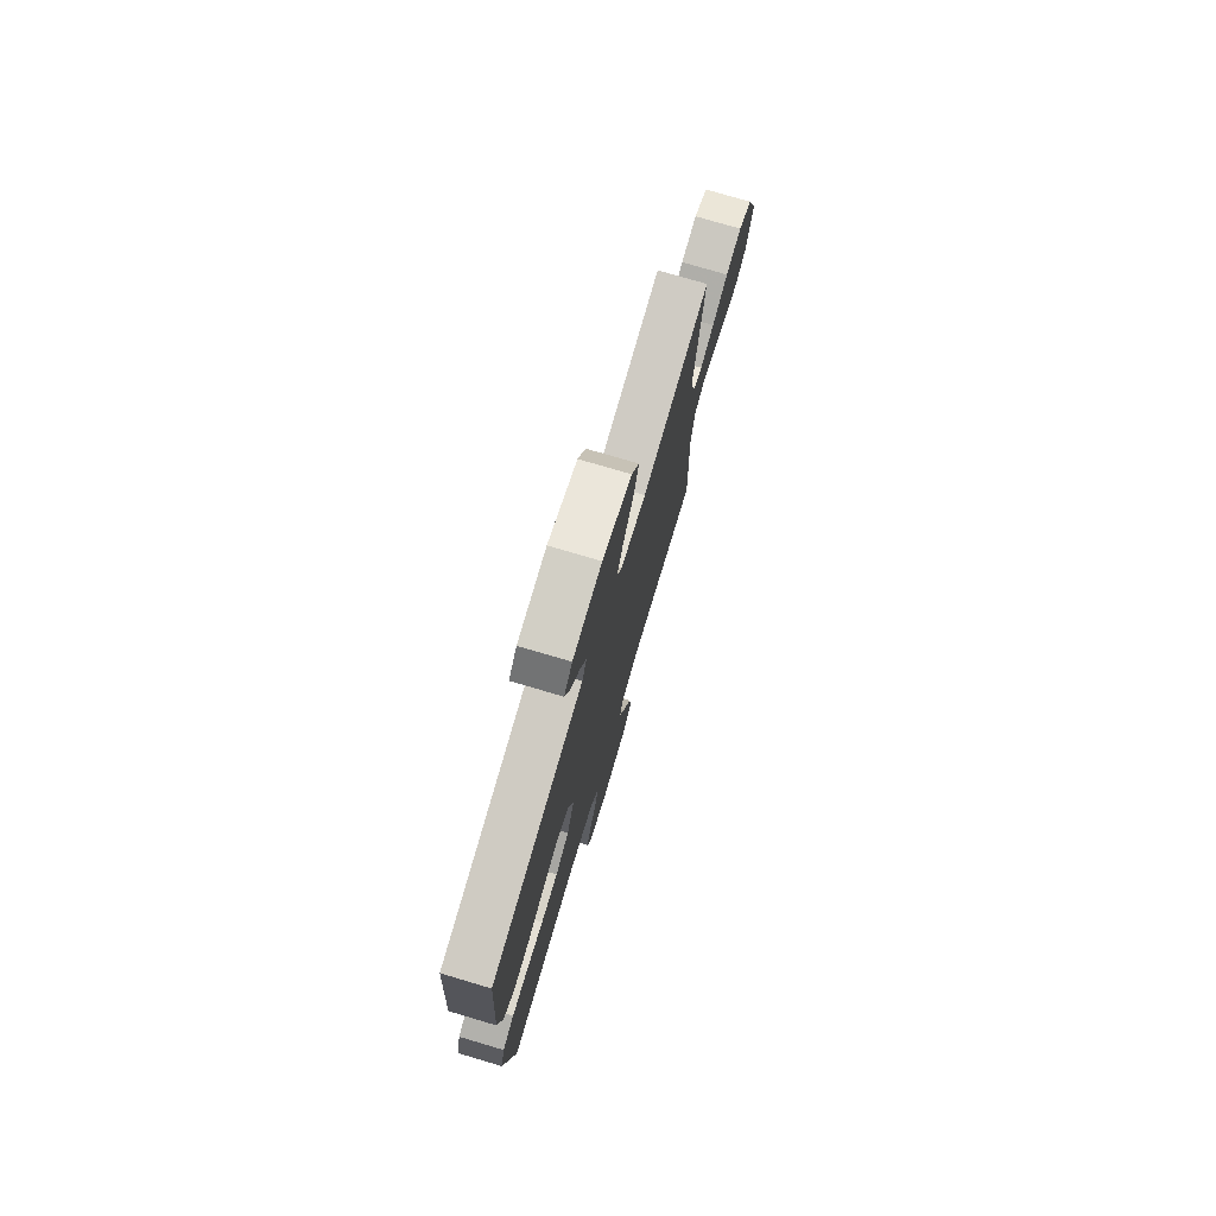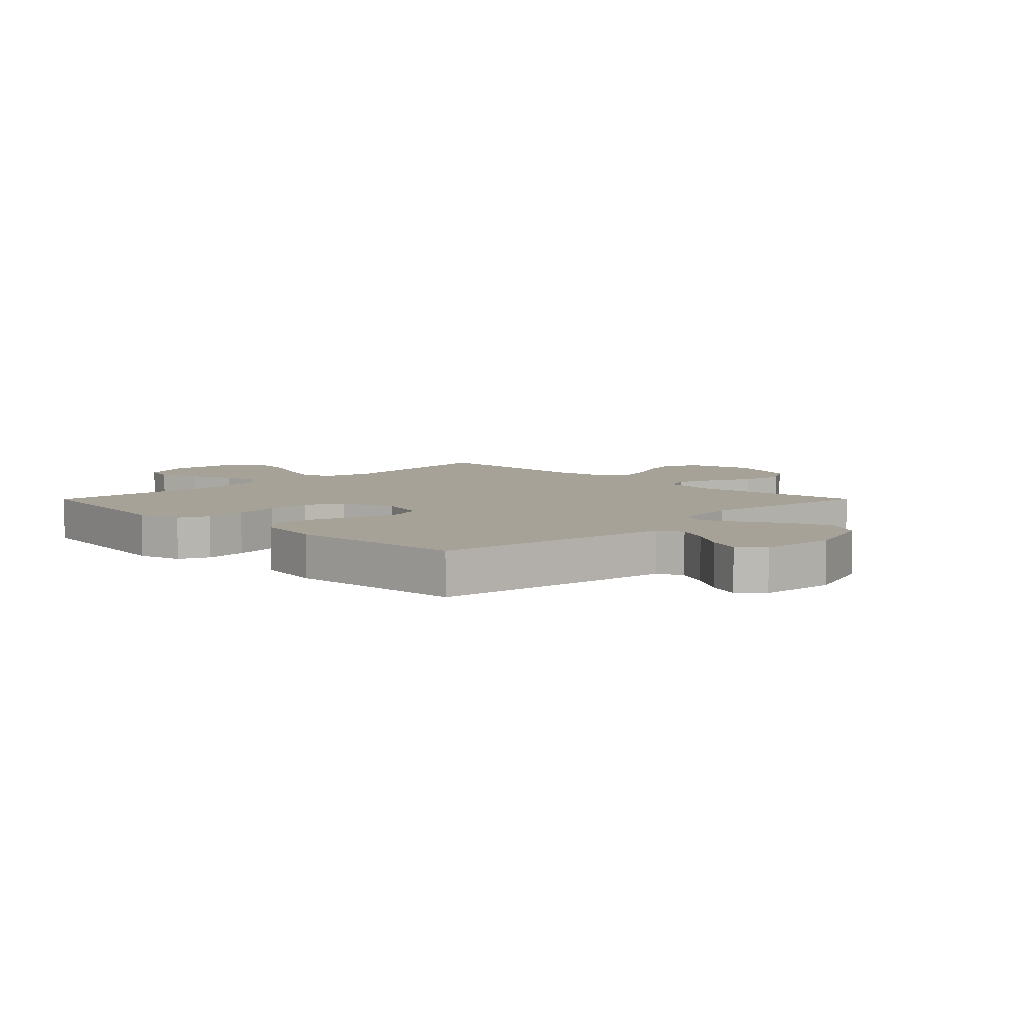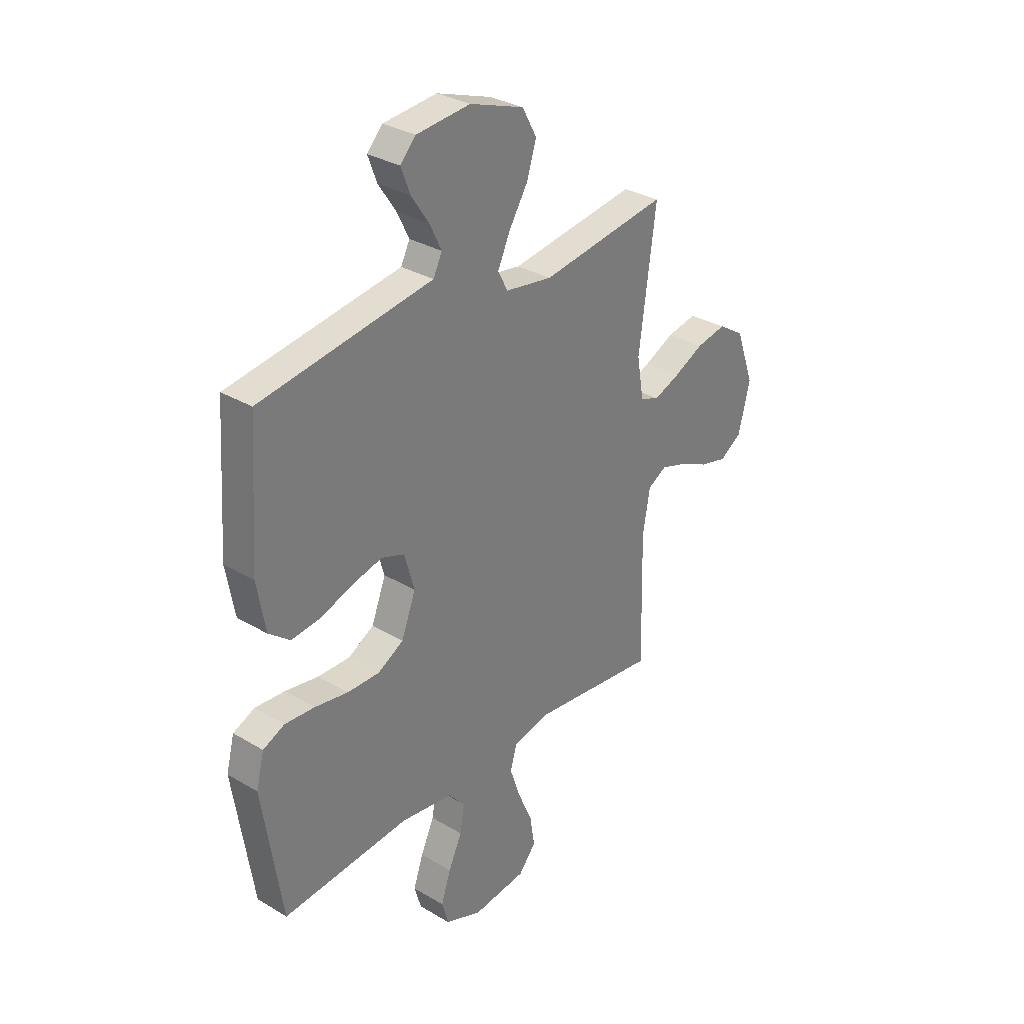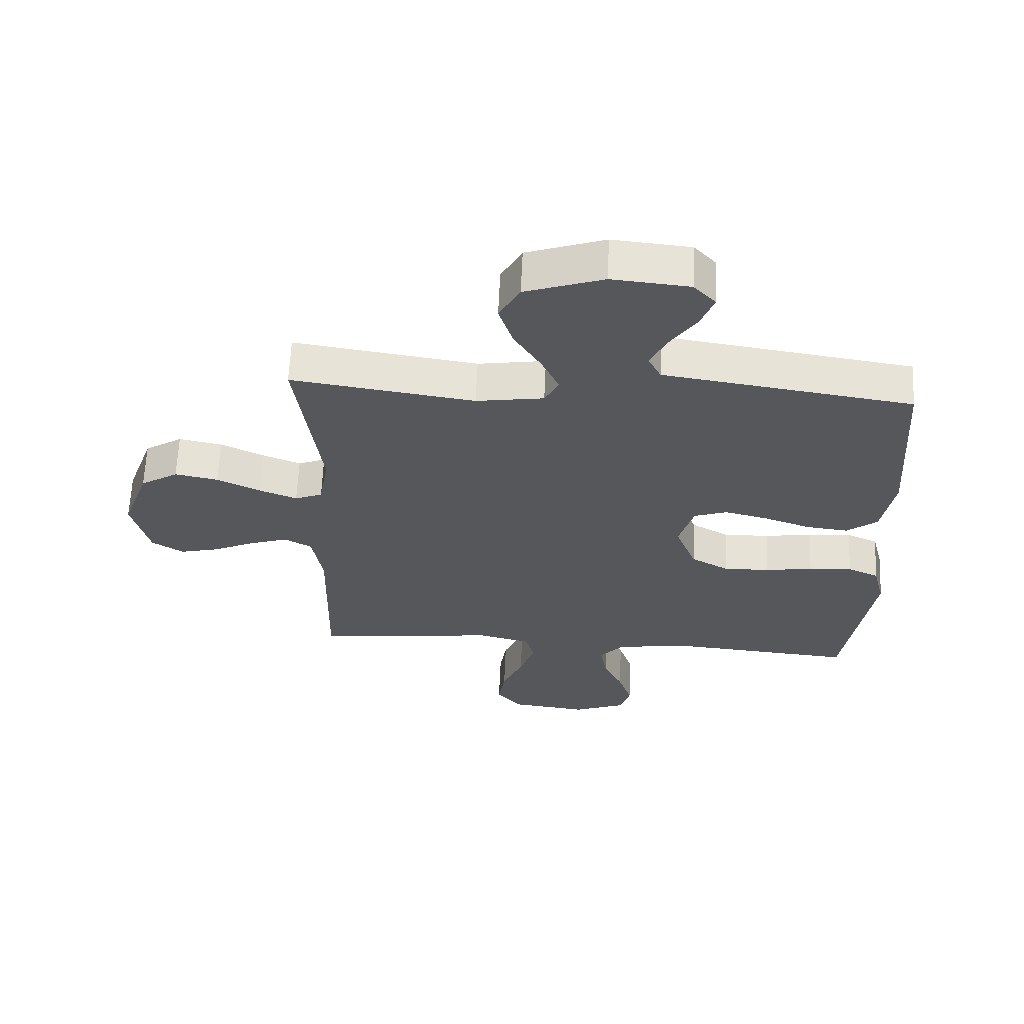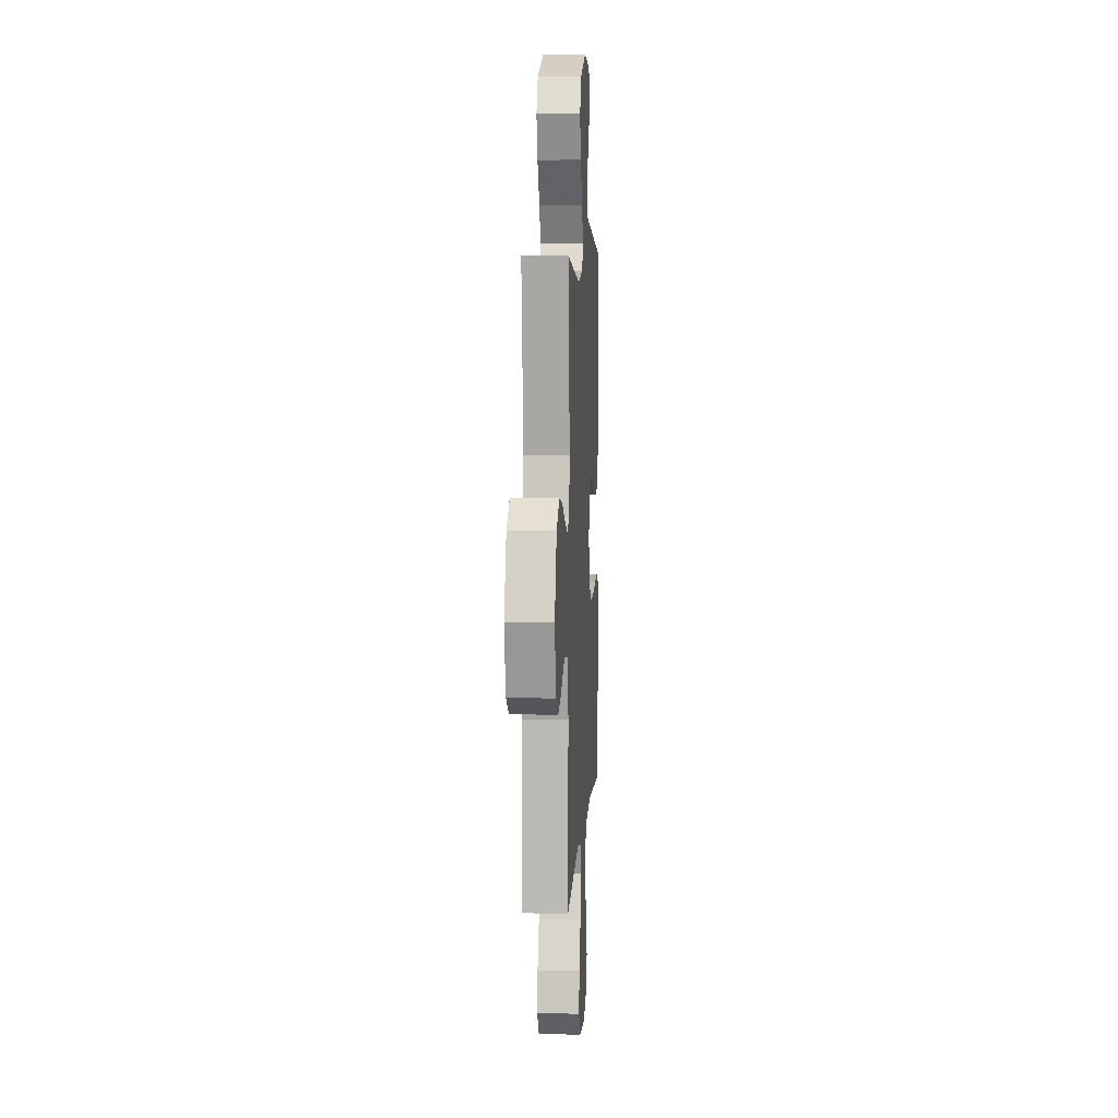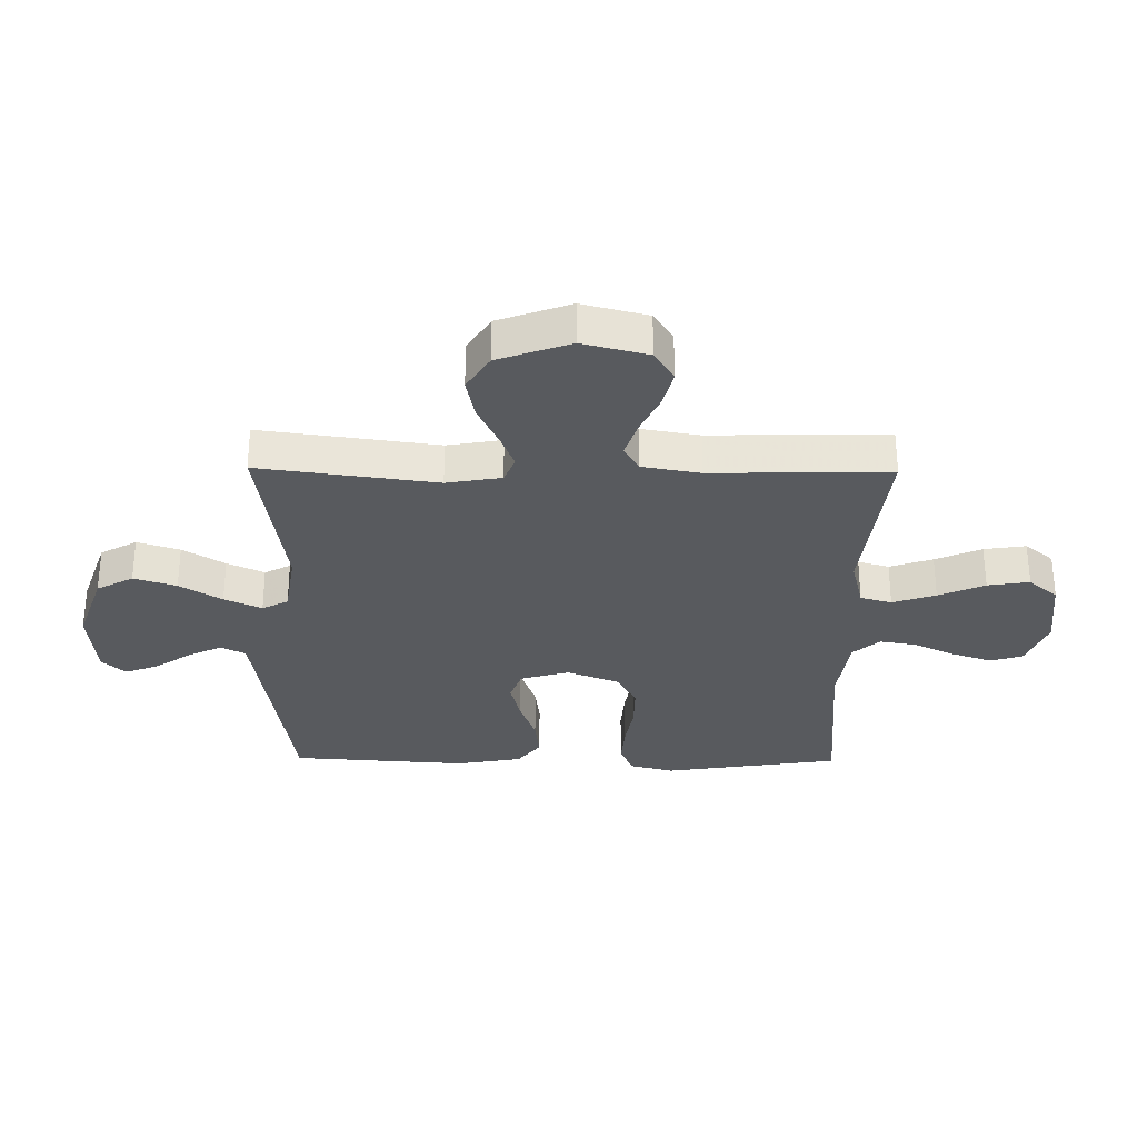
<metadata>
{"format":"obj","ext":"obj","renderer":"f3d","projection":"perspective","resolution":1024,"background":"white","views":[{"elev":76.1,"azim":-73.5,"up":"+Z"},{"elev":6.6,"azim":-45.2,"up":"+Y"},{"elev":31.4,"azim":-49.8,"up":"+Z"},{"elev":62.7,"azim":-177.4,"up":"+Z"},{"elev":7.1,"azim":93.4,"up":"+Z"},{"elev":-30.7,"azim":89.3,"up":"+Y"}]}
</metadata>
<code>
v -0.5 0.07 -0.5
v -0.546 0.07 -0.2
v -0.527 0.07 -0.126
v -0.476 0.07 -0.103
v -0.405 0.07 -0.108
v -0.327 0.07 -0.121
v -0.251 0.07 -0.122
v -0.19 0.07 -0.088
v -0.156 0.07 0
v -0.18 0.07 0.083
v -0.234 0.07 0.102
v -0.304 0.07 0.085
v -0.381 0.07 0.058
v -0.45 0.07 0.05
v -0.5 0.07 0.089
v -0.52 0.07 0.2
v -0.5 0.07 0.5
v -0.2 0.07 0.545
v -0.093 0.07 0.561
v -0.072 0.07 0.603
v -0.1 0.07 0.66
v -0.142 0.07 0.722
v -0.163 0.07 0.778
v -0.127 0.07 0.817
v 0 0.07 0.829
v 0.128 0.07 0.785
v 0.162 0.07 0.723
v 0.139 0.07 0.651
v 0.095 0.07 0.58
v 0.066 0.07 0.517
v 0.089 0.07 0.473
v 0.2 0.07 0.456
v 0.5 0.07 0.5
v 0.46 0.07 0.2
v 0.476 0.07 0.107
v 0.521 0.07 0.089
v 0.583 0.07 0.113
v 0.654 0.07 0.147
v 0.725 0.07 0.161
v 0.787 0.07 0.122
v 0.831 0.07 0
v 0.803 0.07 -0.111
v 0.751 0.07 -0.144
v 0.686 0.07 -0.128
v 0.617 0.07 -0.096
v 0.555 0.07 -0.076
v 0.51 0.07 -0.101
v 0.493 0.07 -0.2
v 0.5 0.07 -0.5
v 0.2 0.07 -0.465
v 0.113 0.07 -0.486
v 0.098 0.07 -0.539
v 0.123 0.07 -0.612
v 0.157 0.07 -0.69
v 0.168 0.07 -0.761
v 0.127 0.07 -0.81
v 0 0.07 -0.825
v -0.087 0.07 -0.791
v -0.103 0.07 -0.736
v -0.08 0.07 -0.668
v -0.048 0.07 -0.599
v -0.037 0.07 -0.537
v -0.077 0.07 -0.492
v -0.2 0.07 -0.475
v -0.5 0 -0.5
v -0.546 0 -0.2
v -0.527 0 -0.126
v -0.476 0 -0.103
v -0.405 0 -0.108
v -0.327 0 -0.121
v -0.251 0 -0.122
v -0.19 0 -0.088
v -0.156 0 0
v -0.18 0 0.083
v -0.234 0 0.102
v -0.304 0 0.085
v -0.381 0 0.058
v -0.45 0 0.05
v -0.5 0 0.089
v -0.52 0 0.2
v -0.5 0 0.5
v -0.2 0 0.545
v -0.093 0 0.561
v -0.072 0 0.603
v -0.1 0 0.66
v -0.142 0 0.722
v -0.163 0 0.778
v -0.127 0 0.817
v 0 0 0.829
v 0.128 0 0.785
v 0.162 0 0.723
v 0.139 0 0.651
v 0.095 0 0.58
v 0.066 0 0.517
v 0.089 0 0.473
v 0.2 0 0.456
v 0.5 0 0.5
v 0.46 0 0.2
v 0.476 0 0.107
v 0.521 0 0.089
v 0.583 0 0.113
v 0.654 0 0.147
v 0.725 0 0.161
v 0.787 0 0.122
v 0.831 0 0
v 0.803 0 -0.111
v 0.751 0 -0.144
v 0.686 0 -0.128
v 0.617 0 -0.096
v 0.555 0 -0.076
v 0.51 0 -0.101
v 0.493 0 -0.2
v 0.5 0 -0.5
v 0.2 0 -0.465
v 0.113 0 -0.486
v 0.098 0 -0.539
v 0.123 0 -0.612
v 0.157 0 -0.69
v 0.168 0 -0.761
v 0.127 0 -0.81
v 0 0 -0.825
v -0.087 0 -0.791
v -0.103 0 -0.736
v -0.08 0 -0.668
v -0.048 0 -0.599
v -0.037 0 -0.537
v -0.077 0 -0.492
v -0.2 0 -0.475
f 58 59 60 61
f 56 57 58 61
f 56 61 62
f 53 54 55 56
f 52 53 56 62
f 51 52 62 63
f 48 49 50
f 47 48 50 51
f 42 43 44 45
f 42 45 46
f 41 42 46
f 40 41 46
f 37 38 39 40
f 36 37 40 46
f 35 36 46 47
f 32 33 34
f 31 32 34 35
f 26 27 28 29
f 26 29 30
f 25 26 30
f 24 25 30
f 21 22 23 24
f 20 21 24 30
f 19 20 30 31
f 12 13 14 15
f 11 12 15 16
f 3 4 5 6
f 3 6 7
f 64 1 2 3
f 64 3 7
f 63 64 7 8
f 51 63 8 9
f 47 51 9 10
f 35 47 10 11
f 18 19 31 35
f 17 18 35
f 11 16 17 35
f 125 124 123 122
f 125 122 121 120
f 126 125 120
f 120 119 118 117
f 126 120 117 116
f 127 126 116 115
f 114 113 112
f 115 114 112 111
f 109 108 107 106
f 110 109 106
f 110 106 105
f 110 105 104
f 104 103 102 101
f 110 104 101 100
f 111 110 100 99
f 98 97 96
f 99 98 96 95
f 93 92 91 90
f 94 93 90
f 94 90 89
f 94 89 88
f 88 87 86 85
f 94 88 85 84
f 95 94 84 83
f 79 78 77 76
f 80 79 76 75
f 70 69 68 67
f 71 70 67
f 67 66 65 128
f 71 67 128
f 72 71 128 127
f 73 72 127 115
f 74 73 115 111
f 75 74 111 99
f 99 95 83 82
f 99 82 81
f 99 81 80 75
f 1 65 66 2
f 2 66 67 3
f 3 67 68 4
f 4 68 69 5
f 5 69 70 6
f 6 70 71 7
f 7 71 72 8
f 8 72 73 9
f 9 73 74 10
f 10 74 75 11
f 11 75 76 12
f 12 76 77 13
f 13 77 78 14
f 14 78 79 15
f 15 79 80 16
f 16 80 81 17
f 17 81 82 18
f 18 82 83 19
f 19 83 84 20
f 20 84 85 21
f 21 85 86 22
f 22 86 87 23
f 23 87 88 24
f 24 88 89 25
f 25 89 90 26
f 26 90 91 27
f 27 91 92 28
f 28 92 93 29
f 29 93 94 30
f 30 94 95 31
f 31 95 96 32
f 32 96 97 33
f 33 97 98 34
f 34 98 99 35
f 35 99 100 36
f 36 100 101 37
f 37 101 102 38
f 38 102 103 39
f 39 103 104 40
f 40 104 105 41
f 41 105 106 42
f 42 106 107 43
f 43 107 108 44
f 44 108 109 45
f 45 109 110 46
f 46 110 111 47
f 47 111 112 48
f 48 112 113 49
f 49 113 114 50
f 50 114 115 51
f 51 115 116 52
f 52 116 117 53
f 53 117 118 54
f 54 118 119 55
f 55 119 120 56
f 56 120 121 57
f 57 121 122 58
f 58 122 123 59
f 59 123 124 60
f 60 124 125 61
f 61 125 126 62
f 62 126 127 63
f 63 127 128 64
f 64 128 65 1

</code>
